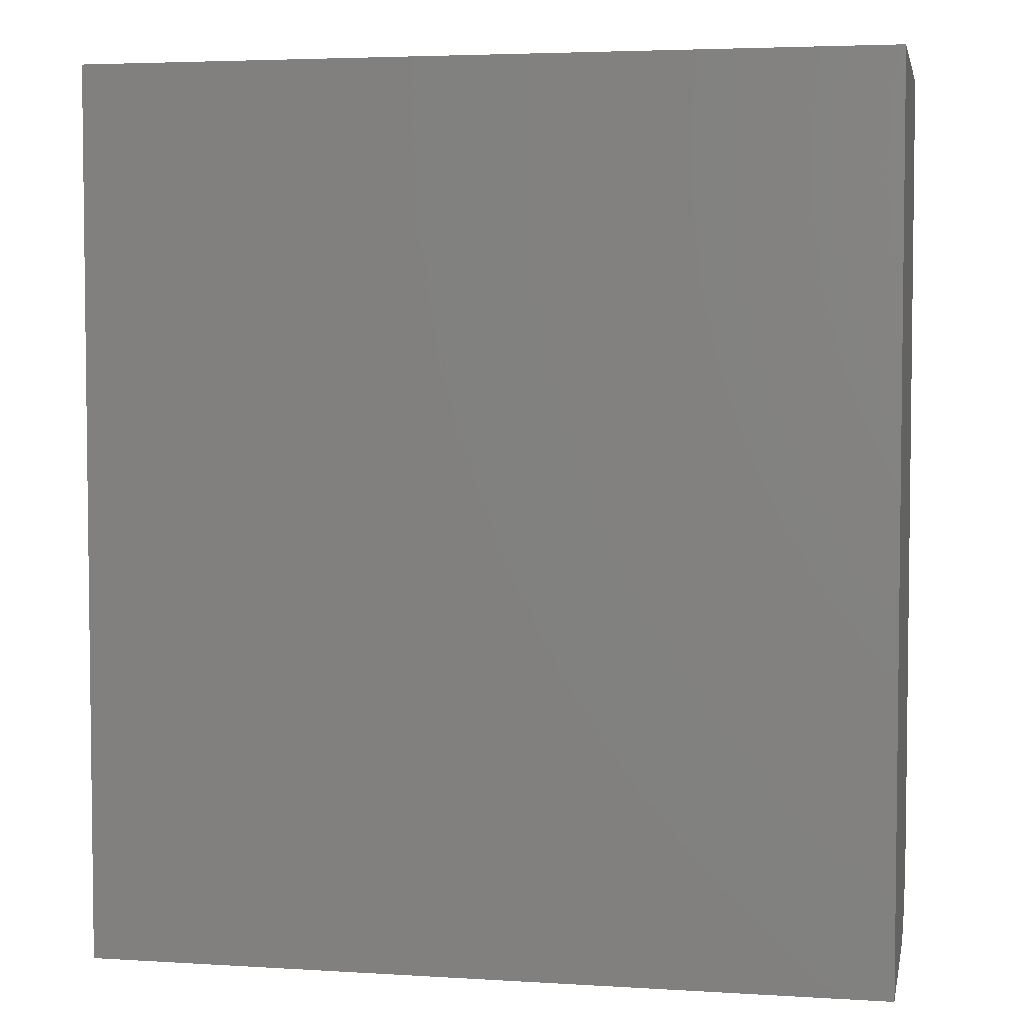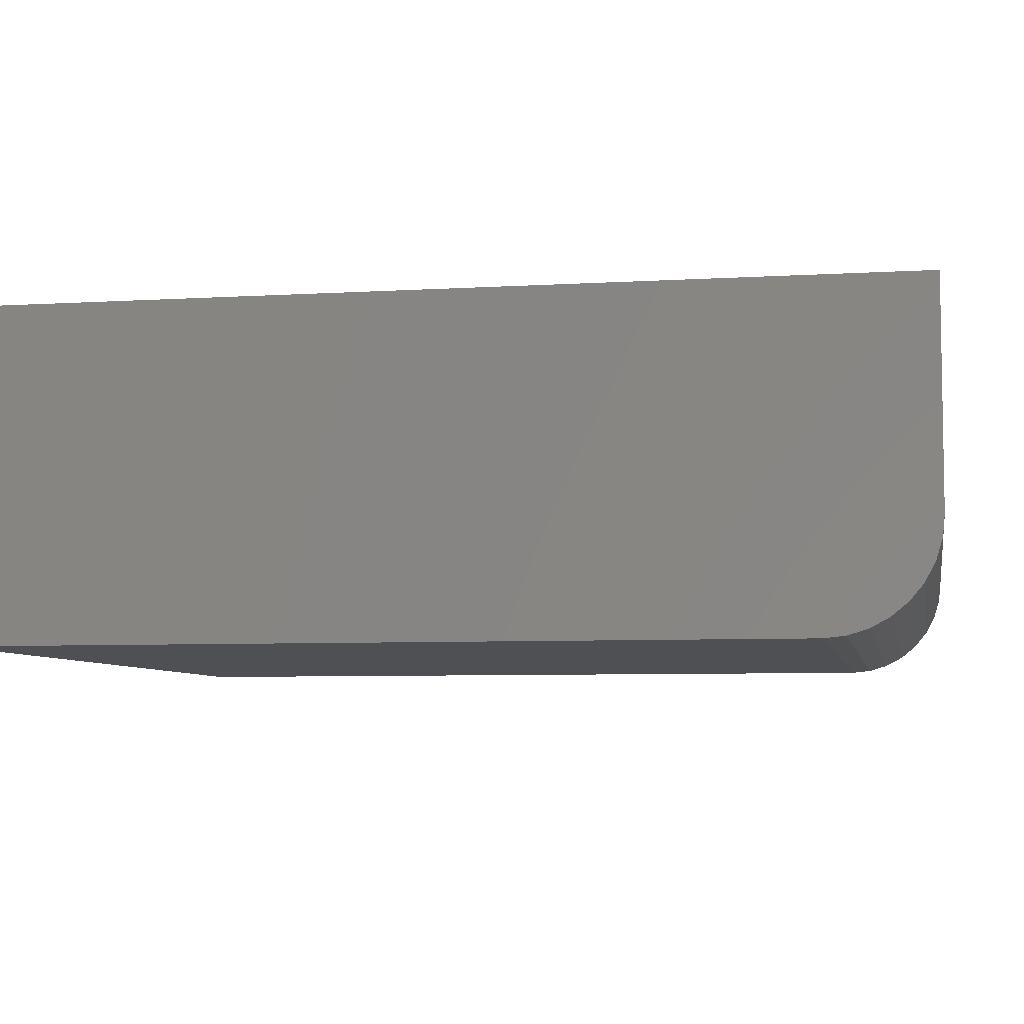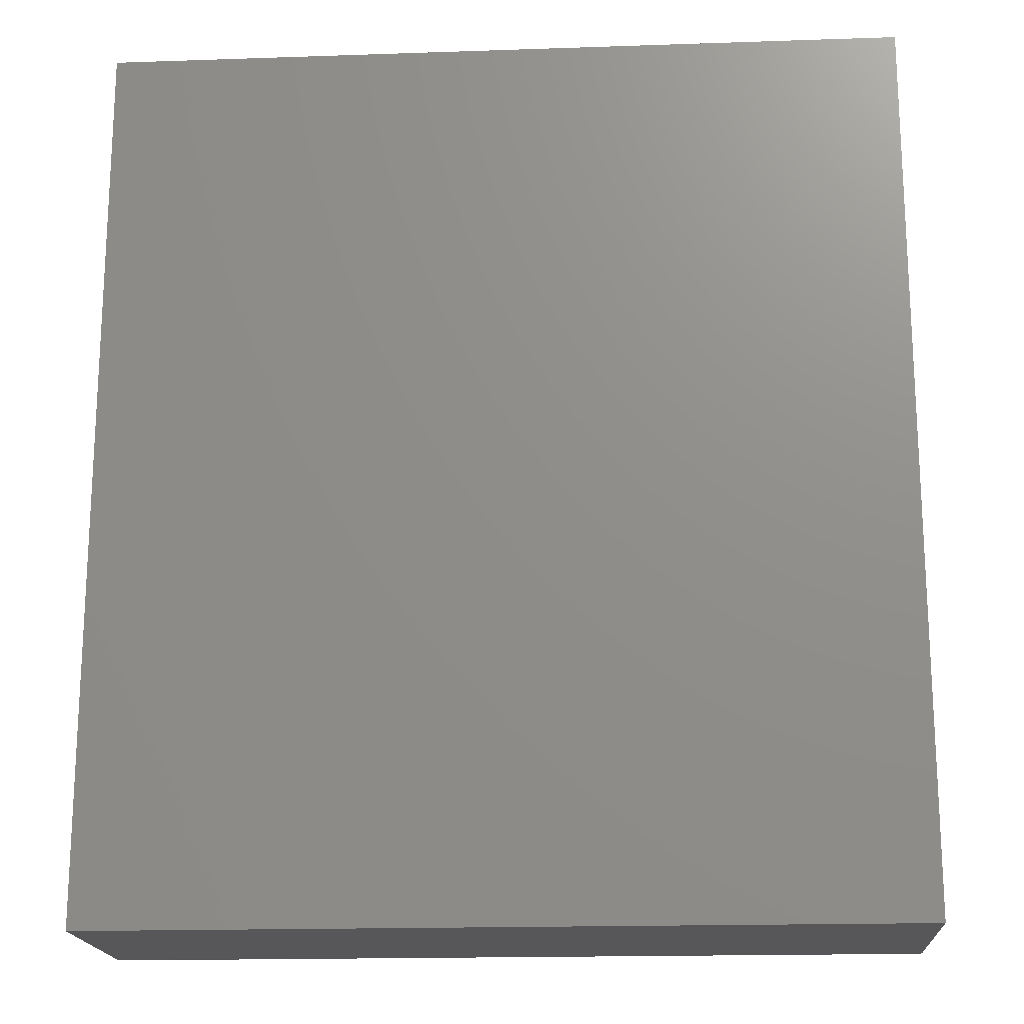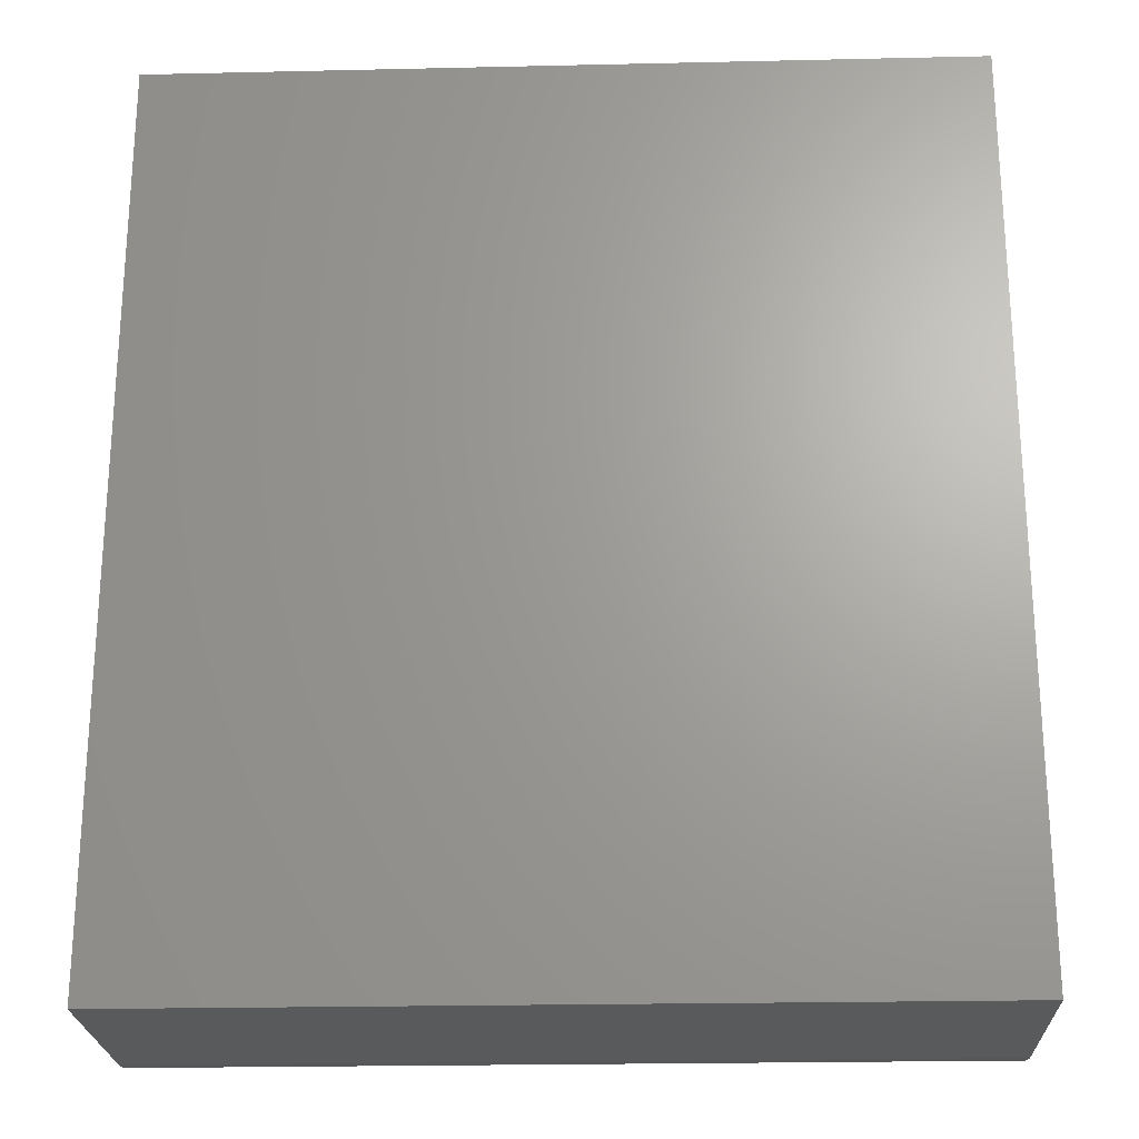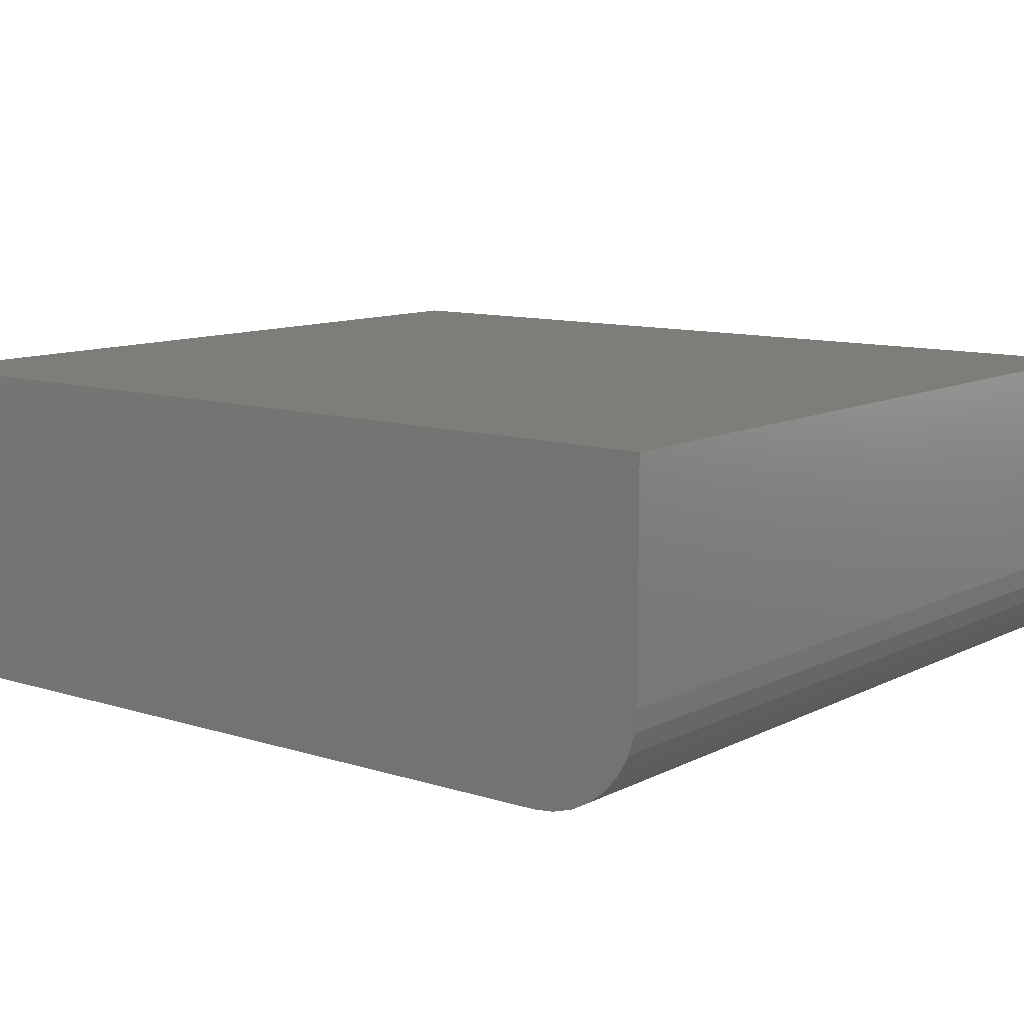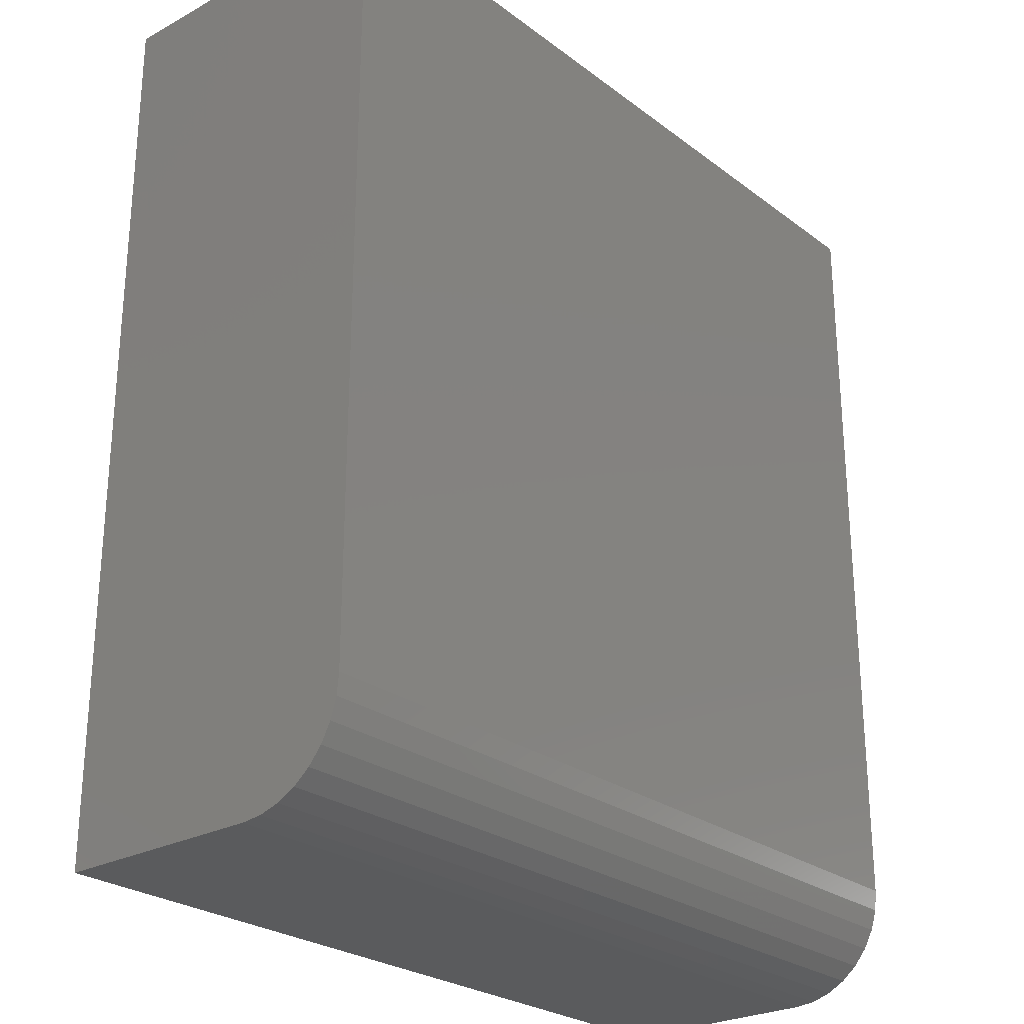
<metadata>
{"format":"stl","ext":"stl","renderer":"f3d","projection":"perspective","resolution":1024,"background":"white","views":[{"elev":4.2,"azim":-168.7,"up":"+Z"},{"elev":-6.2,"azim":100.4,"up":"+Y"},{"elev":-18.0,"azim":-176.2,"up":"+Z"},{"elev":-23.1,"azim":-177.8,"up":"+Z"},{"elev":10.5,"azim":128.5,"up":"+Y"},{"elev":-26.0,"azim":-49.5,"up":"+Z"}]}
</metadata>
<code>
# stl→obj: 24 verts, 44 faces
v 0.2812 -0.1875 -0.2891
v 0.7566 -0.1875 -0.2891
v 0.2812 -0.1875 0.1797
v 0.7566 -0.1875 0.1797
v 0.2812 0 -0.3516
v 0.2812 -0.125 -0.3516
v 0.2812 -0.1372 -0.3504
v 0.2812 -0.1489 -0.3468
v 0.2812 -0.1597 -0.341
v 0.2812 -0.1692 -0.3333
v 0.2812 -0.177 -0.3238
v 0.2812 -0.1827 -0.313
v 0.2812 -0.1863 -0.3013
v 0.2812 2.949e-17 0.1797
v 0.7566 -0.1863 -0.3013
v 0.7566 -0.1827 -0.313
v 0.7566 -0.177 -0.3238
v 0.7566 -0.1692 -0.3333
v 0.7566 -0.1597 -0.341
v 0.7566 -0.1489 -0.3468
v 0.7566 -0.1372 -0.3504
v 0.7566 -0.125 -0.3516
v 0.7566 2.639e-17 -0.3516
v 0.7566 5.588e-17 0.1797
f 1 2 3
f 3 2 4
f 5 6 7
f 5 7 8
f 5 8 9
f 5 9 10
f 5 10 11
f 5 11 12
f 5 12 13
f 5 13 1
f 5 1 3
f 5 3 14
f 2 15 16
f 2 16 17
f 2 17 18
f 2 18 19
f 2 19 20
f 2 20 21
f 2 21 22
f 2 22 23
f 2 23 24
f 2 24 4
f 6 5 22
f 22 5 23
f 6 22 7
f 7 22 21
f 7 21 8
f 8 21 20
f 8 20 9
f 9 20 19
f 9 19 10
f 10 19 18
f 10 18 11
f 11 18 17
f 11 17 12
f 12 17 16
f 12 16 13
f 13 16 15
f 13 15 1
f 1 15 2
f 5 14 23
f 23 14 24
f 4 24 3
f 3 24 14

</code>
